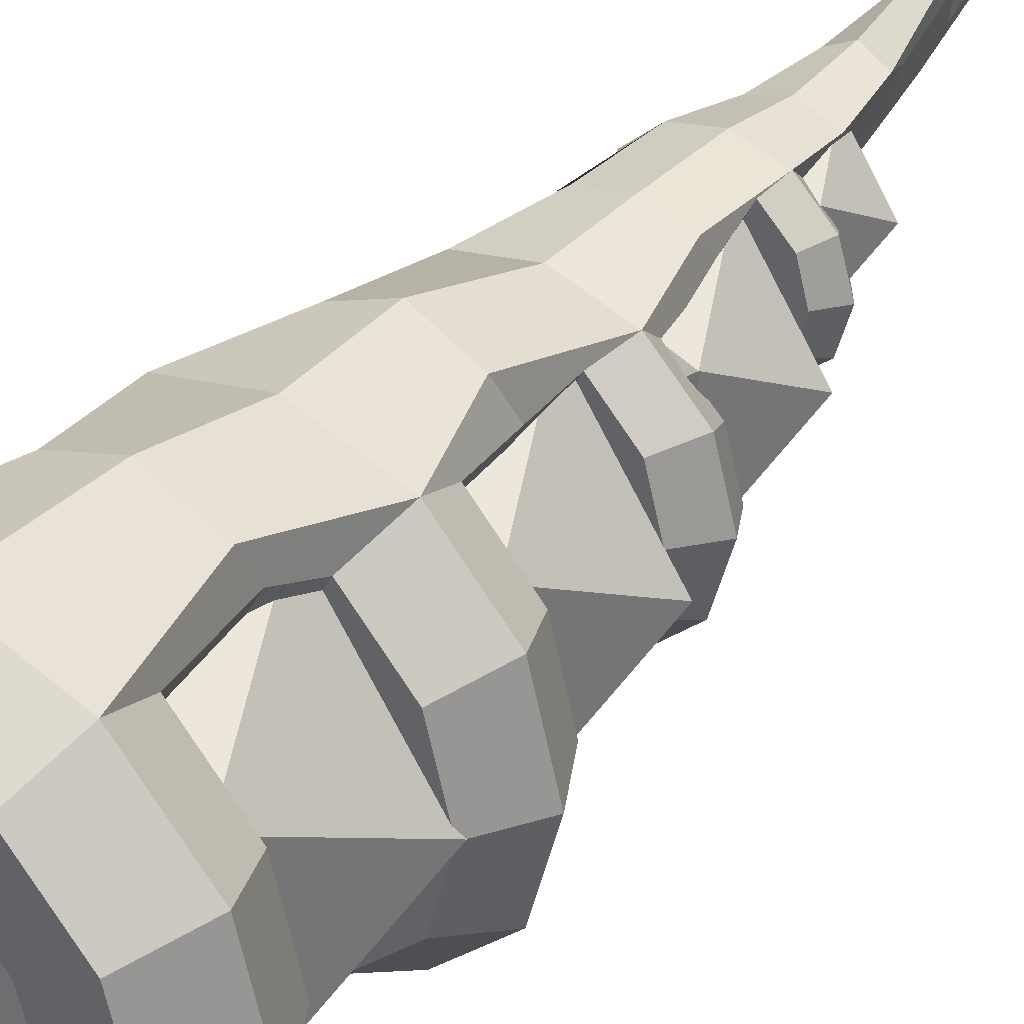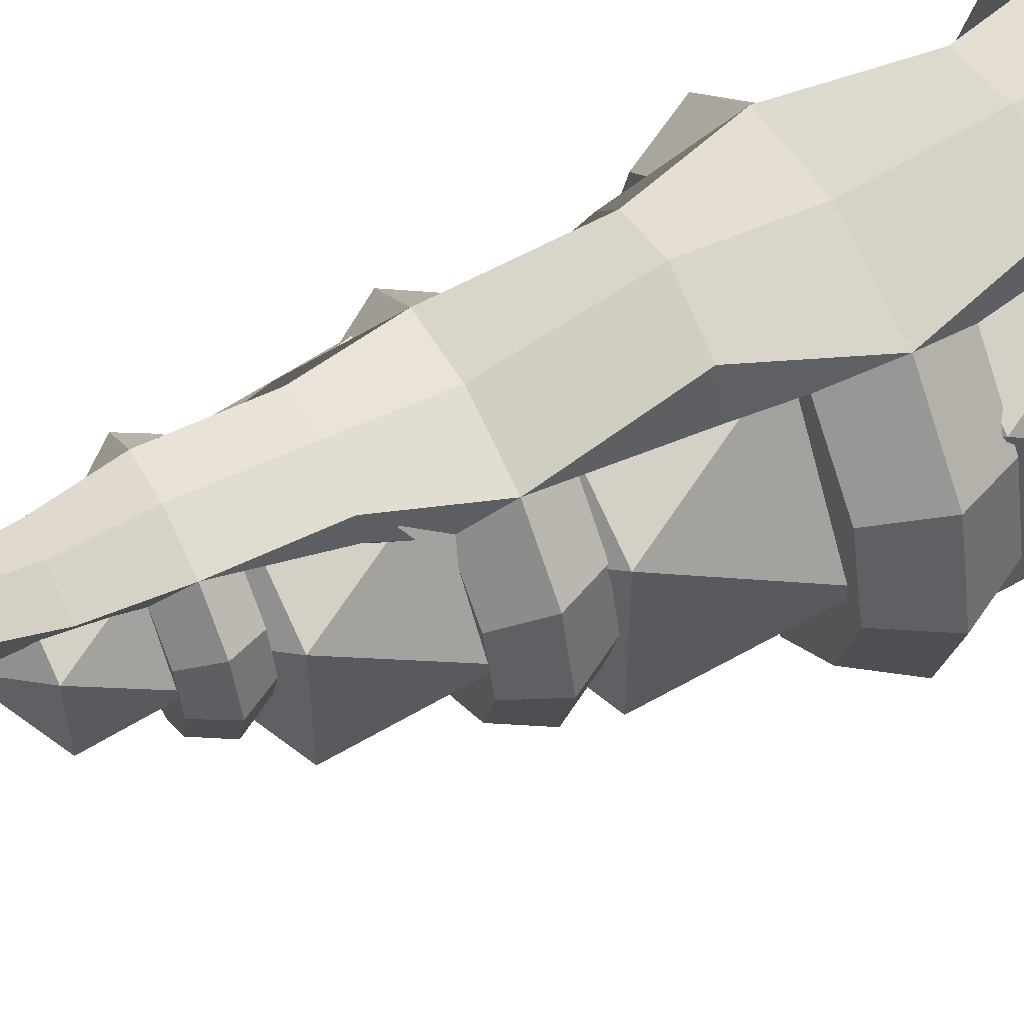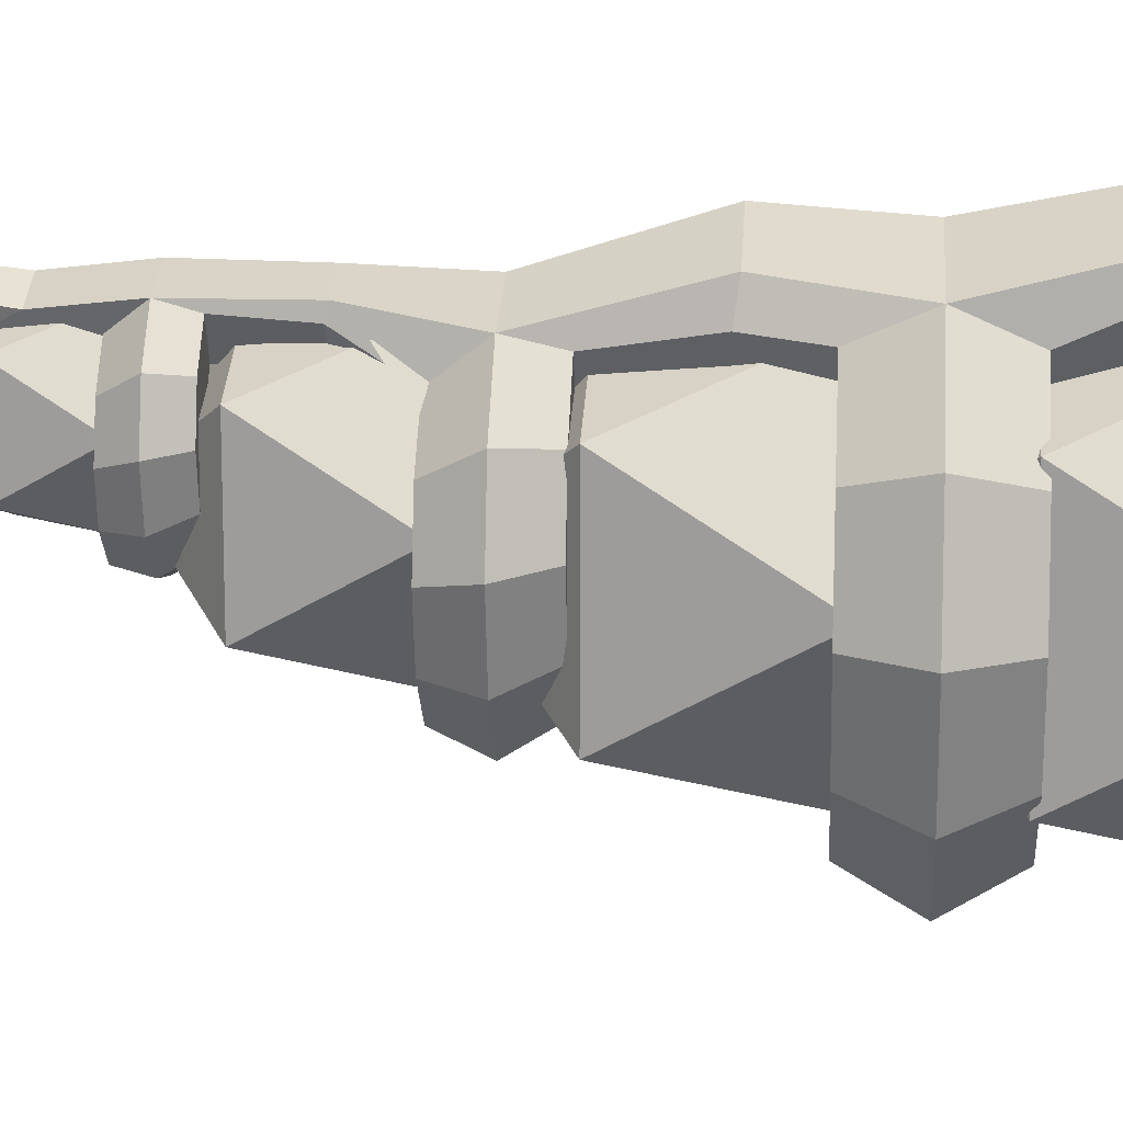
<metadata>
{"format":"obj","ext":"obj","renderer":"f3d","projection":"perspective","resolution":1024,"background":"white","views":[{"elev":35.7,"azim":37.9,"up":"+Z"},{"elev":58.8,"azim":-116.3,"up":"+Z"},{"elev":15.7,"azim":-86.1,"up":"+Z"}]}
</metadata>
<code>
o Icosphere.001
v 6.385 -0.4079 -29.05
v 7.402 0.3684 -28.31
v 5.997 0.3684 -27.86
v 5.129 0.3684 -29.05
v 5.997 0.3684 -30.25
v 7.402 0.3684 -29.79
v 6.773 1.625 -27.86
v 5.369 1.625 -28.31
v 5.369 1.625 -29.79
v 6.773 1.625 -30.25
v 7.641 1.625 -29.05
v 6.385 2.401 -29.05
f 1 2 3
f 2 1 6
f 1 3 4
f 1 4 5
f 1 5 6
f 2 6 11
f 3 2 7
f 4 3 8
f 5 4 9
f 6 5 10
f 2 11 7
f 3 7 8
f 4 8 9
f 5 9 10
f 6 10 11
f 7 11 12
f 8 7 12
f 9 8 12
f 10 9 12
f 11 10 12
o Icosphere.002
v 6.385 1.624 -28.97
v 7.276 2.305 -28.32
v 6.045 2.305 -27.92
v 5.284 2.305 -28.97
v 6.045 2.305 -30.02
v 7.276 2.305 -29.62
v 6.726 3.406 -27.92
v 5.494 3.406 -28.32
v 5.494 3.406 -29.62
v 6.726 3.406 -30.02
v 7.487 3.406 -28.97
v 6.385 4.087 -28.97
f 13 14 15
f 14 13 18
f 13 15 16
f 13 16 17
f 13 17 18
f 14 18 23
f 15 14 19
f 16 15 20
f 17 16 21
f 18 17 22
f 14 23 19
f 15 19 20
f 16 20 21
f 17 21 22
f 18 22 23
f 19 23 24
f 20 19 24
f 21 20 24
f 22 21 24
f 23 22 24
o Icosphere.003
v 6.385 3.465 -28.74
v 7.074 3.992 -28.24
v 6.122 3.992 -27.93
v 5.534 3.992 -28.74
v 6.122 3.992 -29.55
v 7.074 3.992 -29.24
v 6.648 4.844 -27.93
v 5.696 4.844 -28.24
v 5.696 4.844 -29.24
v 6.648 4.844 -29.55
v 7.237 4.844 -28.74
v 6.385 5.37 -28.74
f 25 26 27
f 26 25 30
f 25 27 28
f 25 28 29
f 25 29 30
f 26 30 35
f 27 26 31
f 28 27 32
f 29 28 33
f 30 29 34
f 26 35 31
f 27 31 32
f 28 32 33
f 29 33 34
f 30 34 35
f 31 35 36
f 32 31 36
f 33 32 36
f 34 33 36
f 35 34 36
o Icosphere.004
v 6.385 4.981 -28.43
v 6.817 5.31 -28.12
v 6.22 5.31 -27.92
v 5.852 5.31 -28.43
v 6.22 5.31 -28.94
v 6.817 5.31 -28.75
v 6.55 5.844 -27.92
v 5.954 5.844 -28.12
v 5.954 5.844 -28.75
v 6.55 5.844 -28.94
v 6.919 5.844 -28.43
v 6.385 6.174 -28.43
f 37 38 39
f 38 37 42
f 37 39 40
f 37 40 41
f 37 41 42
f 38 42 47
f 39 38 43
f 40 39 44
f 41 40 45
f 42 41 46
f 38 47 43
f 39 43 44
f 40 44 45
f 41 45 46
f 42 46 47
f 43 47 48
f 44 43 48
f 45 44 48
f 46 45 48
f 47 46 48
o Torus.003_Torus.004
v 7.124 5.167 -28.46
v 6.972 5.376 -28.54
v 6.738 5.376 -28.59
v 6.64 5.167 -28.56
v 6.768 4.957 -28.49
v 7.01 4.957 -28.44
v 7.029 5.167 -28.8
v 6.902 5.376 -28.81
v 6.694 5.376 -28.75
v 6.607 5.167 -28.68
v 6.717 4.957 -28.66
v 6.926 4.957 -28.73
v 6.758 5.167 -29.05
v 6.687 5.376 -29.02
v 6.566 5.376 -28.88
v 6.514 5.167 -28.76
v 6.577 4.957 -28.79
v 6.698 4.957 -28.94
v 6.385 5.167 -29.14
v 6.385 5.376 -29.09
v 6.385 5.376 -28.92
v 6.385 5.167 -28.79
v 6.385 4.957 -28.84
v 6.385 4.957 -29.01
v 6.013 5.167 -29.05
v 6.083 5.376 -29.02
v 6.205 5.376 -28.88
v 6.257 5.167 -28.76
v 6.194 4.957 -28.79
v 6.073 4.957 -28.94
v 5.742 5.167 -28.8
v 5.869 5.376 -28.81
v 6.077 5.376 -28.75
v 6.164 5.167 -28.68
v 6.054 4.957 -28.66
v 5.844 4.957 -28.73
v 5.647 5.167 -28.46
v 5.798 5.376 -28.54
v 6.033 5.376 -28.59
v 6.131 5.167 -28.56
v 6.003 4.957 -28.49
v 5.761 4.957 -28.44
v 5.754 5.167 -28.13
v 5.886 5.376 -28.26
v 6.083 5.376 -28.42
v 6.166 5.167 -28.44
v 6.054 4.957 -28.32
v 5.845 4.957 -28.16
v 6.024 5.167 -27.88
v 6.101 5.376 -28.05
v 6.211 5.376 -28.29
v 6.259 5.167 -28.36
v 6.194 4.957 -28.19
v 6.073 4.957 -27.96
v 6.385 5.167 -27.79
v 6.385 5.167 -28.33
v 6.385 4.957 -28.15
v 6.746 5.167 -27.88
v 6.669 5.376 -28.05
v 6.559 5.376 -28.29
v 6.512 5.167 -28.36
v 6.576 4.957 -28.19
v 6.697 4.957 -27.96
v 7.017 5.167 -28.13
v 6.885 5.376 -28.26
v 6.688 5.376 -28.42
v 6.605 5.167 -28.44
v 6.716 4.957 -28.32
v 6.926 4.957 -28.16
v 7.854 1.997 -29.05
v 7.616 2.41 -29.05
v 7.139 2.41 -29.05
v 6.901 1.997 -29.05
v 7.139 1.584 -29.05
v 7.616 1.584 -29.05
v 7.657 1.997 -29.79
v 7.451 2.41 -29.67
v 7.038 2.41 -29.43
v 6.832 1.997 -29.31
v 7.038 1.584 -29.43
v 7.451 1.584 -29.67
v 7.12 1.997 -30.32
v 7.001 2.41 -30.12
v 6.762 2.41 -29.7
v 6.643 1.997 -29.5
v 6.762 1.584 -29.7
v 7.001 1.584 -30.12
v 6.385 1.997 -30.52
v 6.385 2.41 -30.28
v 6.385 2.41 -29.81
v 6.385 1.997 -29.57
v 6.385 1.584 -29.81
v 6.385 1.584 -30.28
v 5.651 1.997 -30.32
v 5.77 2.41 -30.12
v 6.008 2.41 -29.7
v 6.128 1.997 -29.5
v 6.008 1.584 -29.7
v 5.77 1.584 -30.12
v 5.113 1.997 -29.79
v 5.32 2.41 -29.67
v 5.733 2.41 -29.43
v 5.939 1.997 -29.31
v 5.733 1.584 -29.43
v 5.32 1.584 -29.67
v 4.916 1.997 -29.05
v 5.155 2.41 -29.05
v 5.632 2.41 -29.05
v 5.87 1.997 -29.05
v 5.632 1.584 -29.05
v 5.155 1.584 -29.05
v 5.113 1.997 -28.32
v 5.32 2.41 -28.44
v 5.733 2.41 -28.67
v 5.939 1.997 -28.79
v 5.733 1.584 -28.67
v 5.32 1.584 -28.44
v 5.651 1.997 -27.78
v 5.77 2.41 -27.99
v 6.008 2.41 -28.4
v 6.128 1.997 -28.61
v 6.008 1.584 -28.4
v 5.77 1.584 -27.99
v 6.385 1.997 -27.58
v 6.008 2.829 -28.34
v 6.385 2.41 -28.3
v 6.385 1.997 -28.54
v 6.385 1.584 -28.3
v 7.12 1.997 -27.78
v 7.001 2.41 -27.99
v 6.762 2.41 -28.4
v 6.643 1.997 -28.61
v 6.762 1.584 -28.4
v 7.001 1.584 -27.99
v 7.657 1.997 -28.32
v 7.451 2.41 -28.44
v 7.038 2.41 -28.67
v 6.832 1.997 -28.79
v 7.038 1.584 -28.67
v 7.451 1.584 -28.44
v 6.012 1.184 -28.22
v 5.776 1.184 -27.81
v 5.864 1.126 -27.61
v 6.385 1.126 -27.41
v 6.385 1.184 -28.12
v 6.907 1.126 -27.61
v 6.759 1.184 -28.22
v 6.995 1.184 -27.81
v 7.466 3.765 -28.85
v 7.29 4.068 -28.91
v 6.94 4.068 -28.94
v 6.764 3.765 -28.91
v 6.94 3.461 -28.83
v 7.29 3.461 -28.81
v 7.321 3.765 -29.36
v 7.169 4.068 -29.33
v 6.865 4.068 -29.19
v 6.714 3.765 -29.08
v 6.865 3.461 -29.1
v 7.169 3.461 -29.25
v 6.925 3.765 -29.75
v 6.838 4.068 -29.63
v 6.662 4.068 -29.38
v 6.575 3.765 -29.21
v 6.662 3.461 -29.29
v 6.838 3.461 -29.58
v 6.385 3.765 -29.89
v 6.385 4.068 -29.74
v 6.385 4.068 -29.44
v 6.385 3.765 -29.26
v 6.385 3.461 -29.37
v 6.385 3.461 -29.7
v 5.845 3.765 -29.75
v 5.933 4.068 -29.63
v 6.108 4.068 -29.38
v 6.196 3.765 -29.21
v 6.108 3.461 -29.29
v 5.933 3.461 -29.58
v 5.45 3.765 -29.36
v 5.601 4.068 -29.33
v 5.905 4.068 -29.19
v 6.057 3.765 -29.08
v 5.905 3.461 -29.1
v 5.601 3.461 -29.25
v 5.305 3.765 -28.85
v 5.48 4.068 -28.91
v 5.831 4.068 -28.94
v 6.006 3.765 -28.91
v 5.831 3.461 -28.83
v 5.48 3.461 -28.81
v 5.45 3.765 -28.34
v 5.601 4.068 -28.51
v 5.905 4.068 -28.7
v 6.057 3.765 -28.73
v 5.905 3.461 -28.56
v 5.601 3.461 -28.37
v 5.845 3.765 -27.97
v 5.933 4.068 -28.22
v 6.108 4.068 -28.51
v 6.196 3.765 -28.6
v 6.108 3.461 -28.37
v 5.933 3.461 -28.06
v 6.385 3.765 -27.83
v 6.108 4.458 -28.17
v 6.385 4.068 -28.46
v 6.385 3.765 -28.56
v 6.385 3.461 -28.3
v 6.925 3.765 -27.97
v 6.838 4.068 -28.22
v 6.662 4.068 -28.51
v 6.575 3.765 -28.6
v 6.662 3.461 -28.37
v 6.838 3.461 -28.06
v 7.321 3.765 -28.34
v 7.169 4.068 -28.51
v 6.865 4.068 -28.7
v 6.714 3.765 -28.73
v 6.865 3.461 -28.56
v 7.169 3.461 -28.37
v 8.034 0.02873 -29.05
v 7.766 0.492 -29.05
v 7.231 0.492 -29.05
v 6.964 0.02873 -29.05
v 7.231 -0.4346 -29.05
v 7.766 -0.4346 -29.05
v 7.813 0.02873 -29.88
v 7.581 0.492 -29.74
v 7.118 0.492 -29.47
v 6.886 0.02873 -29.34
v 7.118 -0.4346 -29.47
v 7.581 -0.4346 -29.74
v 7.209 0.02873 -30.48
v 7.076 0.492 -30.25
v 6.808 0.492 -29.78
v 6.674 0.02873 -29.55
v 6.808 -0.4346 -29.78
v 7.076 -0.4346 -30.25
v 6.385 0.02873 -30.7
v 6.385 0.492 -30.43
v 6.385 0.492 -29.9
v 6.385 0.02873 -29.63
v 6.385 -0.4346 -29.9
v 6.385 -0.4346 -30.43
v 5.561 0.02873 -30.48
v 5.695 0.492 -30.25
v 5.962 0.492 -29.78
v 6.096 0.02873 -29.55
v 5.962 -0.4346 -29.78
v 5.695 -0.4346 -30.25
v 4.958 0.02873 -29.88
v 5.189 0.492 -29.74
v 5.653 0.492 -29.47
v 5.884 0.02873 -29.34
v 5.653 -0.4346 -29.47
v 5.189 -0.4346 -29.74
v 4.737 0.02873 -29.05
v 5.004 0.492 -29.05
v 5.539 0.492 -29.05
v 5.807 0.02873 -29.05
v 5.539 -0.4346 -29.05
v 5.004 -0.4346 -29.05
v 4.958 0.02873 -28.23
v 5.189 0.492 -28.36
v 5.653 0.492 -28.63
v 5.884 0.02873 -28.76
v 5.653 -0.4346 -28.63
v 5.189 -0.4346 -28.36
v 5.561 0.02873 -27.62
v 5.695 0.492 -27.86
v 5.962 0.492 -28.32
v 6.096 0.02873 -28.55
v 5.962 -0.4346 -28.32
v 5.695 -0.4346 -27.86
v 6.385 0.02873 -27.4
v 6.385 0.492 -28.21
v 6.385 0.02873 -28.47
v 6.385 -0.4346 -28.21
v 6.385 -0.4346 -27.67
v 7.209 0.02873 -27.62
v 7.076 0.492 -27.86
v 6.808 0.492 -28.32
v 6.674 0.02873 -28.55
v 6.808 -0.4346 -28.32
v 7.076 -0.4346 -27.86
v 7.813 0.02873 -28.23
v 7.581 0.492 -28.36
v 7.118 0.492 -28.63
v 6.886 0.02873 -28.76
v 7.118 -0.4346 -28.63
v 7.581 -0.4346 -28.36
v 5.934 2.798 -27.72
v 5.77 2.829 -27.93
v 6.385 2.798 -27.53
v 6.385 2.829 -28.24
v 6.837 2.798 -27.72
v 7.001 2.829 -27.93
v 6.762 2.829 -28.34
v 6.025 4.444 -27.88
v 5.933 4.458 -27.96
v 6.385 4.444 -27.81
v 6.385 4.458 -28.18
v 6.745 4.444 -27.88
v 6.838 4.458 -27.96
v 6.662 4.458 -28.17
v 6.385 7.303 -27.52
v 6.385 7.512 -27.57
v 6.385 7.512 -27.8
v 6.385 7.303 -27.98
v 6.255 5.91 -28.31
v 6.302 6.444 -28.2
v 6.337 6.978 -28.01
v 6.306 6.978 -27.79
v 6.249 6.444 -27.97
v 6.172 5.91 -28.07
v 6.097 5.701 -27.96
v 6.184 6.235 -27.9
v 6.291 6.769 -27.75
v 6.385 6.769 -28.16
v 6.385 6.235 -28.33
v 6.385 5.701 -28.4
v 6.284 5.701 -28.43
v 6.315 6.235 -28.36
v 6.352 6.769 -28.2
v 6.385 6.769 -27.64
v 6.385 6.235 -27.79
v 6.385 5.701 -27.85
v 6.674 5.701 -27.96
v 6.587 6.235 -27.9
v 6.48 6.769 -27.75
v 6.599 5.91 -28.07
v 6.521 6.444 -27.97
v 6.465 6.978 -27.79
v 6.487 5.701 -28.43
v 6.456 6.235 -28.36
v 6.419 6.769 -28.2
v 6.434 6.978 -28.01
v 6.469 6.444 -28.2
v 6.516 5.91 -28.31
f 49 55 56 50
f 50 56 57 51
f 51 57 58 52
f 52 58 59 53
f 53 59 60 54
f 54 60 55 49
f 55 61 62 56
f 56 62 63 57
f 57 63 64 58
f 58 64 65 59
f 59 65 66 60
f 60 66 61 55
f 61 67 68 62
f 62 68 69 63
f 63 69 70 64
f 64 70 71 65
f 65 71 72 66
f 66 72 67 61
f 67 73 74 68
f 68 74 75 69
f 69 75 76 70
f 70 76 77 71
f 71 77 78 72
f 72 78 73 67
f 73 79 80 74
f 74 80 81 75
f 75 81 82 76
f 76 82 83 77
f 77 83 84 78
f 78 84 79 73
f 79 85 86 80
f 80 86 87 81
f 81 87 88 82
f 82 88 89 83
f 83 89 90 84
f 84 90 85 79
f 85 91 92 86
f 86 92 93 87
f 87 93 94 88
f 88 94 95 89
f 89 95 96 90
f 90 96 91 85
f 91 97 98 92
f 92 98 99 93
f 93 99 100 94
f 94 100 101 95
f 95 101 102 96
f 96 102 97 91
f 365 372 353
f 377 380 354 353
f 371 359 355 356
f 100 104 105 101
f 106 103 348 350
f 111 106 350 351
f 360 365 353 354
f 366 371 356
f 372 377 353
f 104 109 110 105
f 105 110 352 349
f 103 97 346 348
f 106 112 113 107
f 107 113 114 108
f 108 114 115 109
f 109 115 116 110
f 110 116 117 111
f 111 117 112 106
f 112 49 50 113
f 113 50 51 114
f 114 51 52 115
f 115 52 53 116
f 116 53 54 117
f 117 54 49 112
f 118 124 125 119
f 119 125 126 120
f 120 126 127 121
f 121 127 128 122
f 122 128 129 123
f 123 129 124 118
f 124 130 131 125
f 125 131 132 126
f 126 132 133 127
f 127 133 134 128
f 128 134 135 129
f 129 135 130 124
f 130 136 137 131
f 131 137 138 132
f 132 138 139 133
f 133 139 140 134
f 134 140 141 135
f 135 141 136 130
f 136 142 143 137
f 137 143 144 138
f 138 144 145 139
f 139 145 146 140
f 140 146 147 141
f 141 147 142 136
f 142 148 149 143
f 143 149 150 144
f 144 150 151 145
f 145 151 152 146
f 146 152 153 147
f 147 153 148 142
f 148 154 155 149
f 149 155 156 150
f 150 156 157 151
f 151 157 158 152
f 152 158 159 153
f 153 159 154 148
f 154 160 161 155
f 155 161 162 156
f 156 162 163 157
f 157 163 164 158
f 158 164 165 159
f 159 165 160 154
f 160 166 167 161
f 161 167 168 162
f 162 168 169 163
f 163 169 170 164
f 164 170 171 165
f 165 171 166 160
f 174 168 173 342
f 178 179 345 344
f 168 174 175 169
f 169 175 176 170
f 177 172 192 194
f 182 177 194 196
f 172 177 343 341
f 179 174 342 345
f 174 179 180 175
f 175 180 181 176
f 176 181 195 193
f 172 166 191 192
f 177 183 184 178
f 178 184 185 179
f 179 185 186 180
f 180 186 187 181
f 181 187 188 182
f 182 188 183 177
f 183 118 119 184
f 184 119 120 185
f 185 120 121 186
f 186 121 122 187
f 187 122 123 188
f 188 123 118 183
f 181 182 196 195
f 166 171 190 191
f 171 170 189 190
f 170 176 193 189
f 197 203 204 198
f 198 204 205 199
f 199 205 206 200
f 200 206 207 201
f 201 207 208 202
f 202 208 203 197
f 203 209 210 204
f 204 210 211 205
f 205 211 212 206
f 206 212 213 207
f 207 213 214 208
f 208 214 209 203
f 209 215 216 210
f 210 216 217 211
f 211 217 218 212
f 212 218 219 213
f 213 219 220 214
f 214 220 215 209
f 215 221 222 216
f 216 222 223 217
f 217 223 224 218
f 218 224 225 219
f 219 225 226 220
f 220 226 221 215
f 221 227 228 222
f 222 228 229 223
f 223 229 230 224
f 224 230 231 225
f 225 231 232 226
f 226 232 227 221
f 227 233 234 228
f 228 234 235 229
f 229 235 236 230
f 230 236 237 231
f 231 237 238 232
f 232 238 233 227
f 233 239 240 234
f 234 240 241 235
f 235 241 242 236
f 236 242 243 237
f 237 243 244 238
f 238 244 239 233
f 239 245 246 240
f 240 246 247 241
f 241 247 248 242
f 242 248 249 243
f 243 249 250 244
f 244 250 245 239
f 246 245 346 347
f 247 246 347 252
f 247 253 254 248
f 248 254 255 249
f 245 250 340 339
f 260 261 344 345
f 258 253 349 352
f 253 247 252 349
f 253 258 259 254
f 254 259 260 255
f 256 251 341 343
f 261 256 343 344
f 256 262 263 257
f 257 263 264 258
f 258 264 265 259
f 259 265 266 260
f 260 266 267 261
f 261 267 262 256
f 262 197 198 263
f 263 198 199 264
f 264 199 200 265
f 265 200 201 266
f 266 201 202 267
f 267 202 197 262
f 268 274 275 269
f 269 275 276 270
f 270 276 277 271
f 271 277 278 272
f 272 278 279 273
f 273 279 274 268
f 274 280 281 275
f 275 281 282 276
f 276 282 283 277
f 277 283 284 278
f 278 284 285 279
f 279 285 280 274
f 280 286 287 281
f 281 287 288 282
f 282 288 289 283
f 283 289 290 284
f 284 290 291 285
f 285 291 286 280
f 286 292 293 287
f 287 293 294 288
f 288 294 295 289
f 289 295 296 290
f 290 296 297 291
f 291 297 292 286
f 292 298 299 293
f 293 299 300 294
f 294 300 301 295
f 295 301 302 296
f 296 302 303 297
f 297 303 298 292
f 298 304 305 299
f 299 305 306 300
f 300 306 307 301
f 301 307 308 302
f 302 308 309 303
f 303 309 304 298
f 304 310 311 305
f 305 311 312 306
f 306 312 313 307
f 307 313 314 308
f 308 314 315 309
f 309 315 310 304
f 310 316 317 311
f 311 317 318 312
f 312 318 319 313
f 313 319 320 314
f 314 320 321 315
f 315 321 316 310
f 318 317 190 189
f 327 328 196 194
f 318 323 324 319
f 319 324 325 320
f 320 325 326 321
f 321 326 322 316
f 323 318 189 193
f 328 329 195 196
f 323 329 330 324
f 324 330 331 325
f 325 331 332 326
f 326 332 327 322
f 327 333 334 328
f 328 334 335 329
f 329 335 336 330
f 330 336 337 331
f 331 337 338 332
f 332 338 333 327
f 333 268 269 334
f 334 269 270 335
f 335 270 271 336
f 336 271 272 337
f 337 272 273 338
f 338 273 268 333
f 317 316 191 190
f 316 322 192 191
f 329 323 193 195
f 322 327 194 192
f 177 178 344 343
f 168 167 340 173
f 167 166 339 340
f 166 172 341 339
f 250 249 173 340
f 249 255 342 173
f 251 245 339 341
f 255 260 345 342
f 245 251 348 346
f 251 256 350 348
f 257 258 352 351
f 256 257 351 350
f 110 111 351 352
f 97 102 347 346
f 102 101 252 347
f 101 105 349 252
f 384 383 356 355
f 359 360 354 355
f 383 366 356
f 380 384 355 354
f 107 108 386 378
f 378 386 385 379
f 379 385 384 380
f 109 104 368 381
f 381 368 367 382
f 382 367 366 383
f 99 98 362 357
f 357 362 361 358
f 358 361 360 359
f 108 109 381 386
f 386 381 382 385
f 385 382 383 384
f 103 106 375 374
f 374 375 376 373
f 373 376 377 372
f 104 100 369 368
f 368 369 370 367
f 367 370 371 366
f 98 97 363 362
f 362 363 364 361
f 361 364 365 360
f 100 99 357 369
f 369 357 358 370
f 370 358 359 371
f 106 107 378 375
f 375 378 379 376
f 376 379 380 377
f 97 103 374 363
f 363 374 373 364
f 364 373 372 365

</code>
